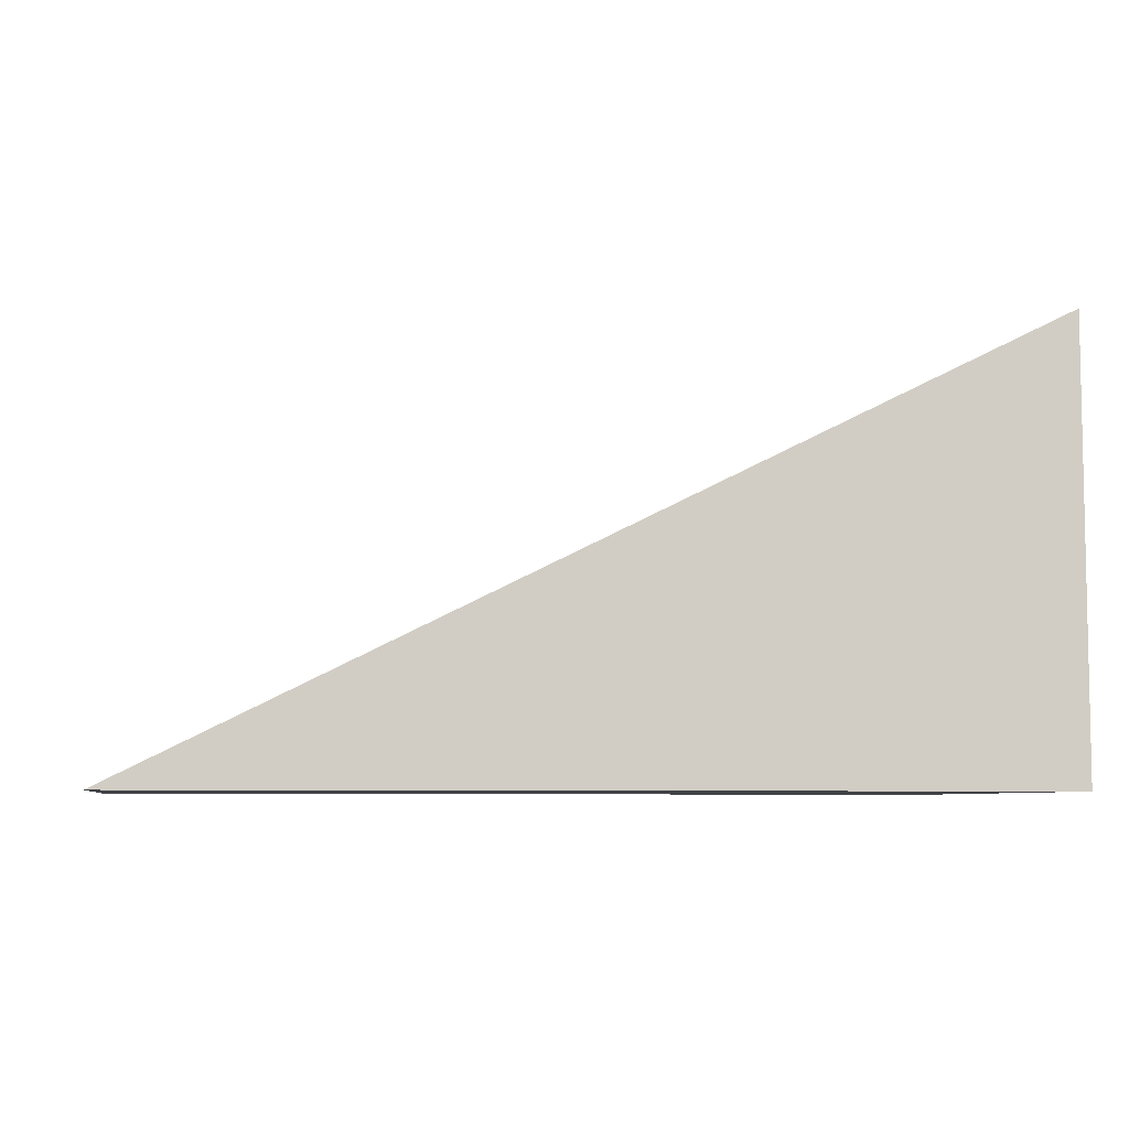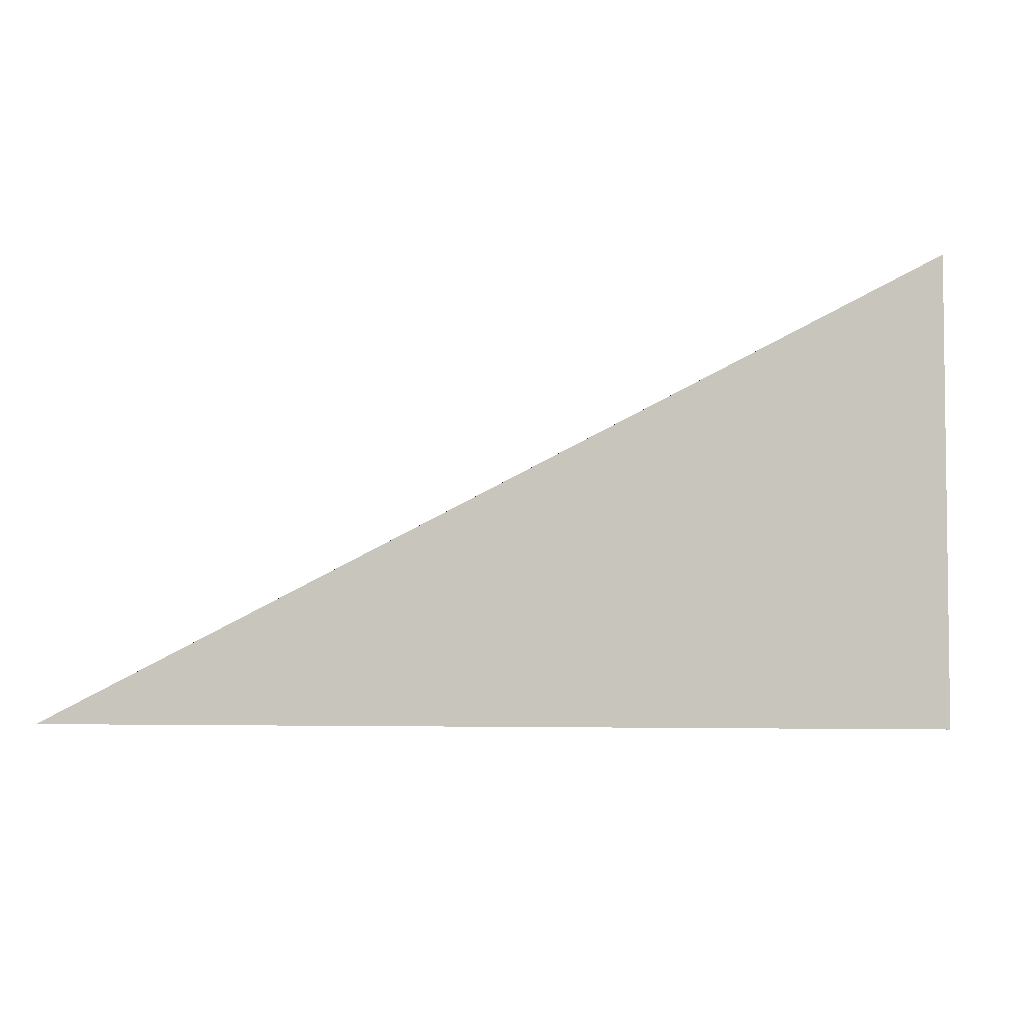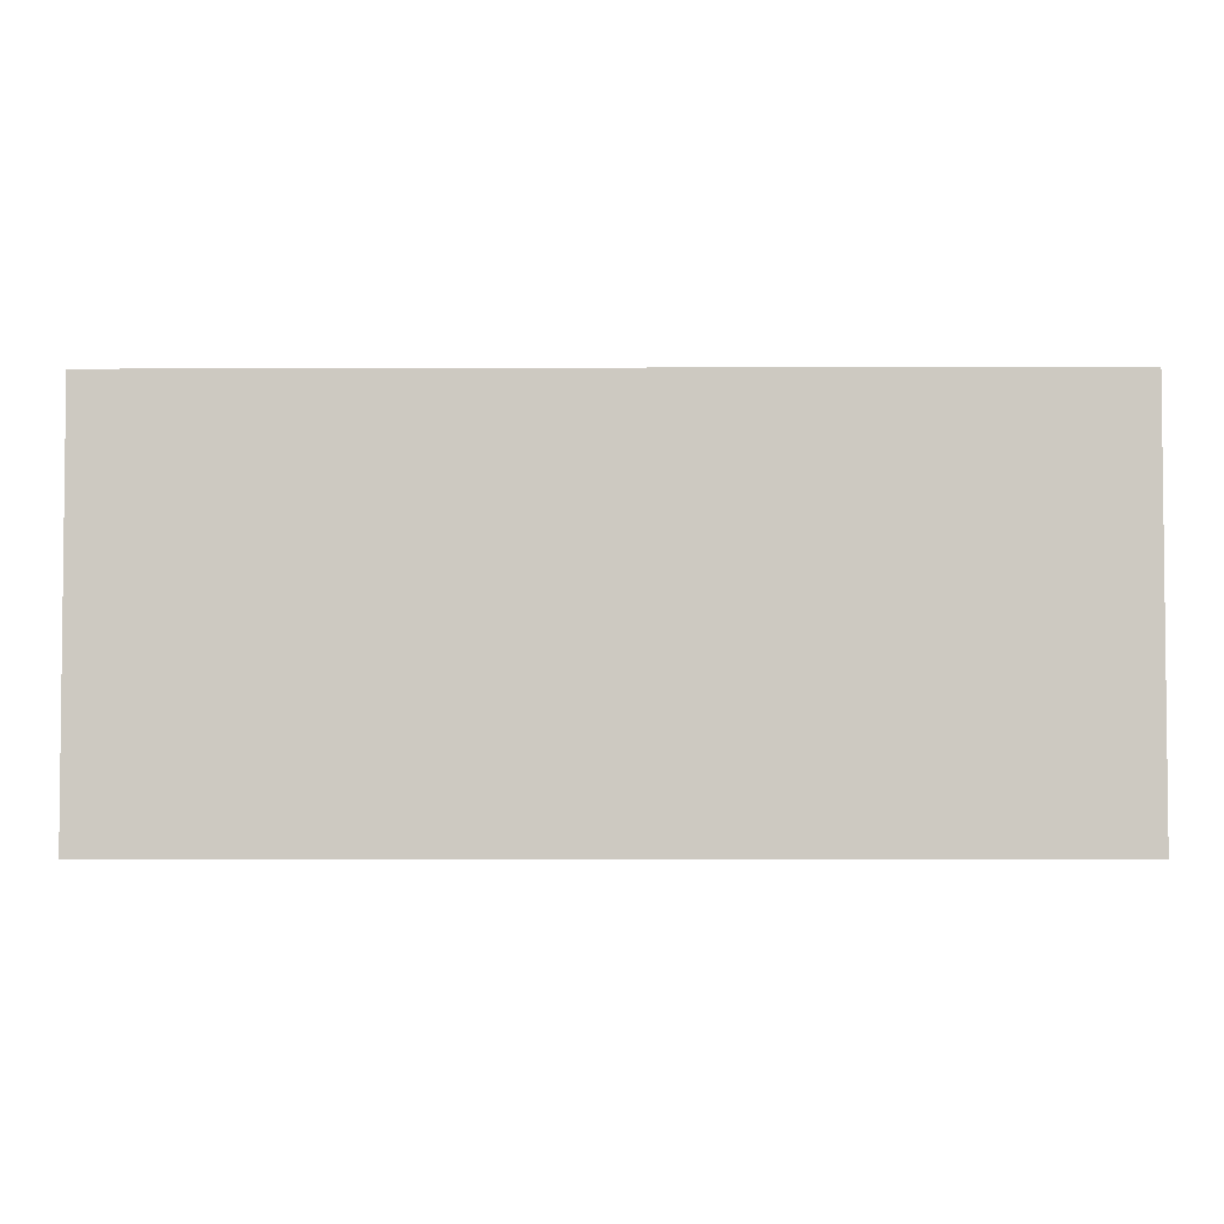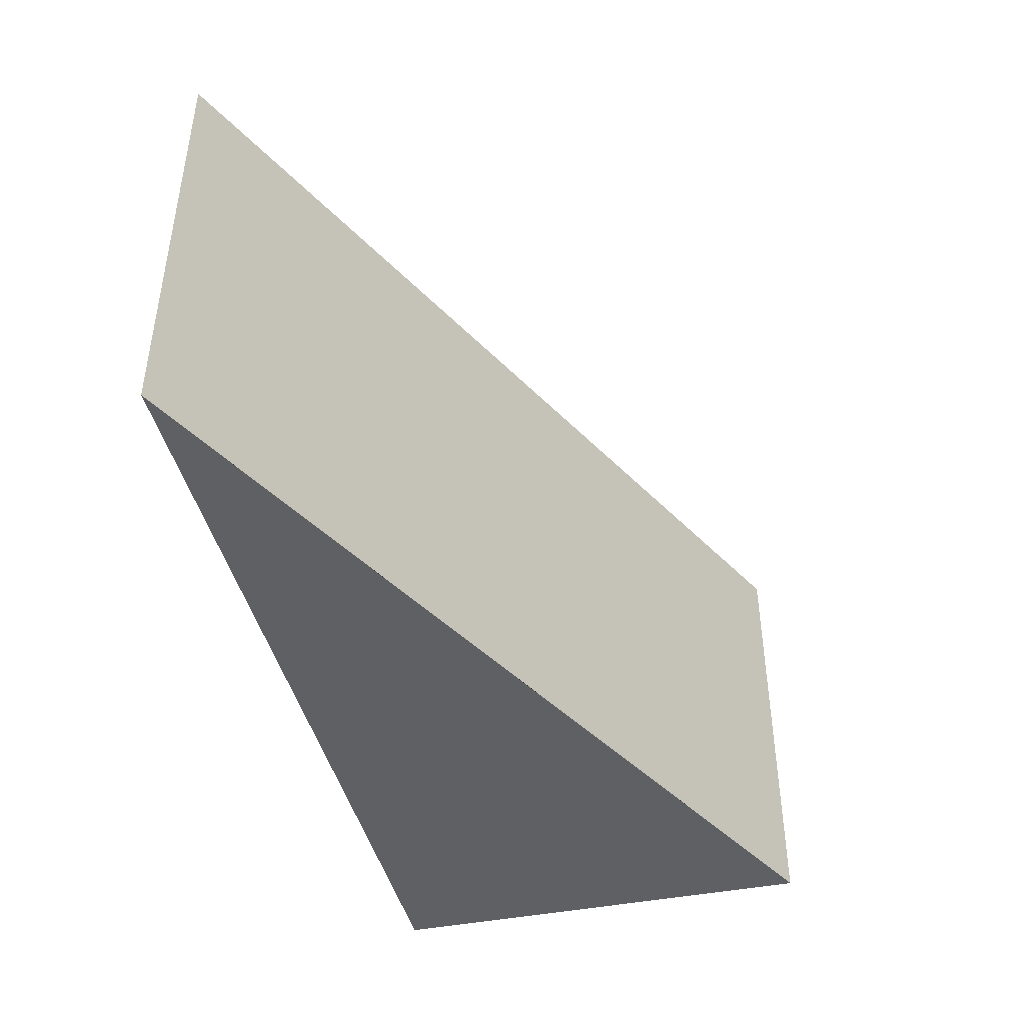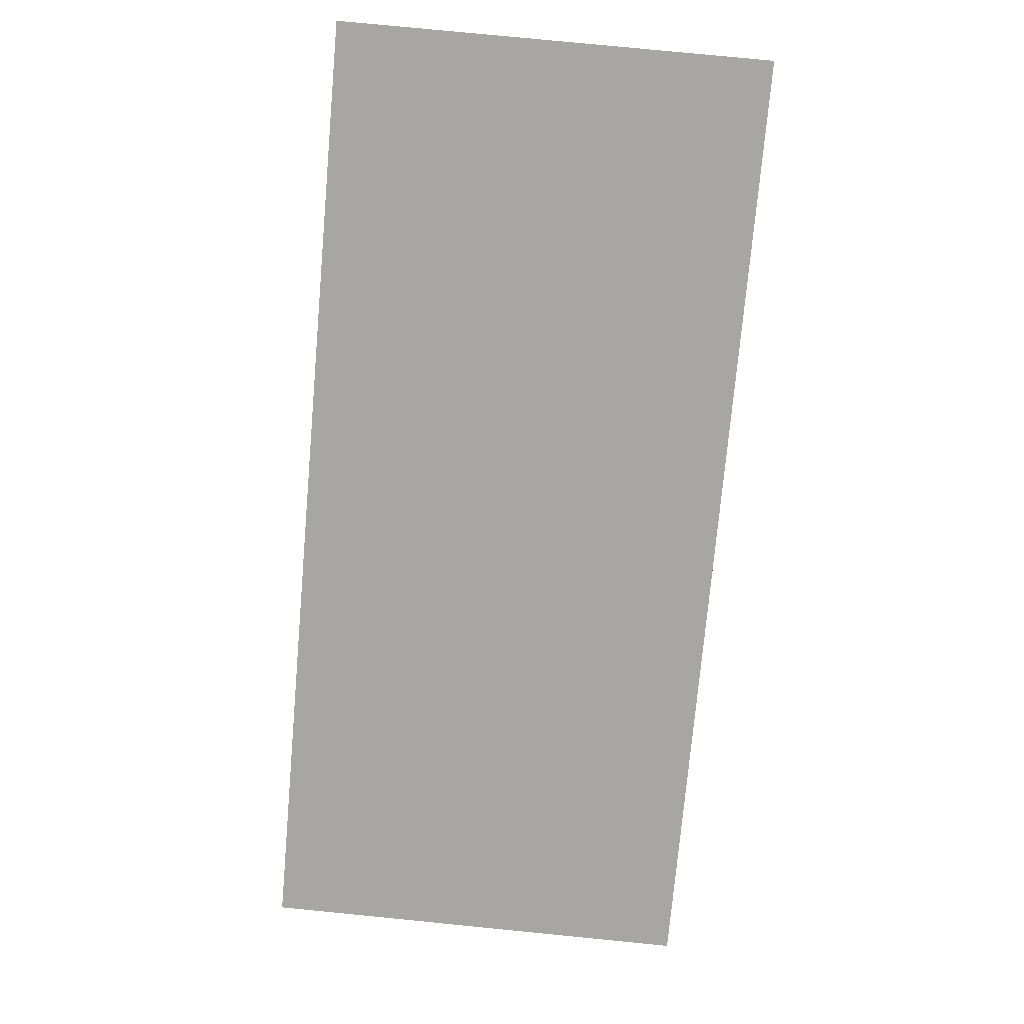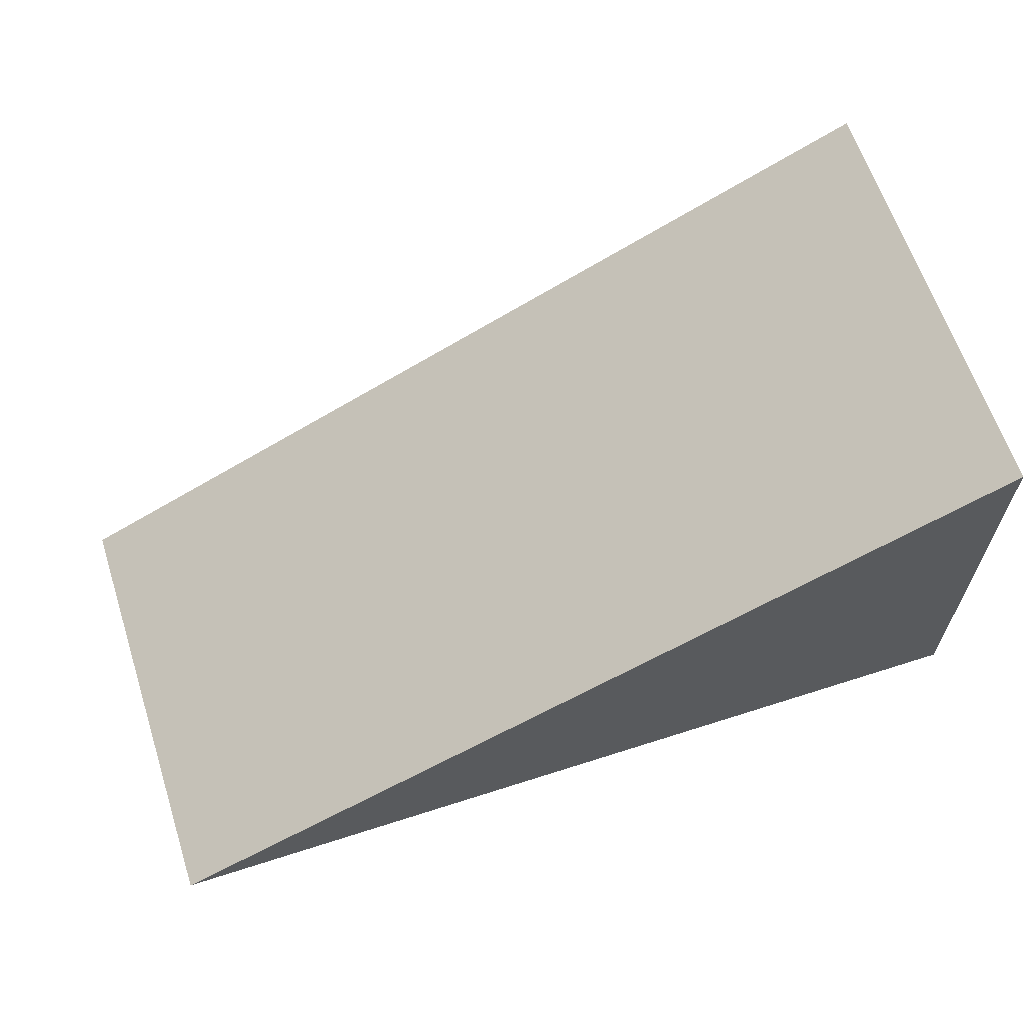
<metadata>
{"format":"obj","ext":"obj","renderer":"f3d","projection":"perspective","resolution":1024,"background":"white","views":[{"elev":-6.5,"azim":170.2,"up":"+Y"},{"elev":-4.1,"azim":-171.2,"up":"+Y"},{"elev":-3.7,"azim":154.2,"up":"+Z"},{"elev":-43.3,"azim":103.2,"up":"+Z"},{"elev":79.1,"azim":95.6,"up":"+Y"},{"elev":63.3,"azim":162.0,"up":"+Y"}]}
</metadata>
<code>
g default
v -1.701 0.3736 -0.9206
v 198.3 0.3736 -0.9206
v -1.701 100.4 -0.9206
v -1.701 100.4 -100.9
v -1.701 0.3736 -100.9
v 198.3 0.3736 -100.9
v 94.27 52.4 -0.9206
v 94.23 52.4 -100.9
g stairs:pCube1
f 1 2 7 3
f 7 8 4 3
f 4 8 6 5
f 1 5 6 2
f 4 5 1 3
f 8 7 2 6

</code>
